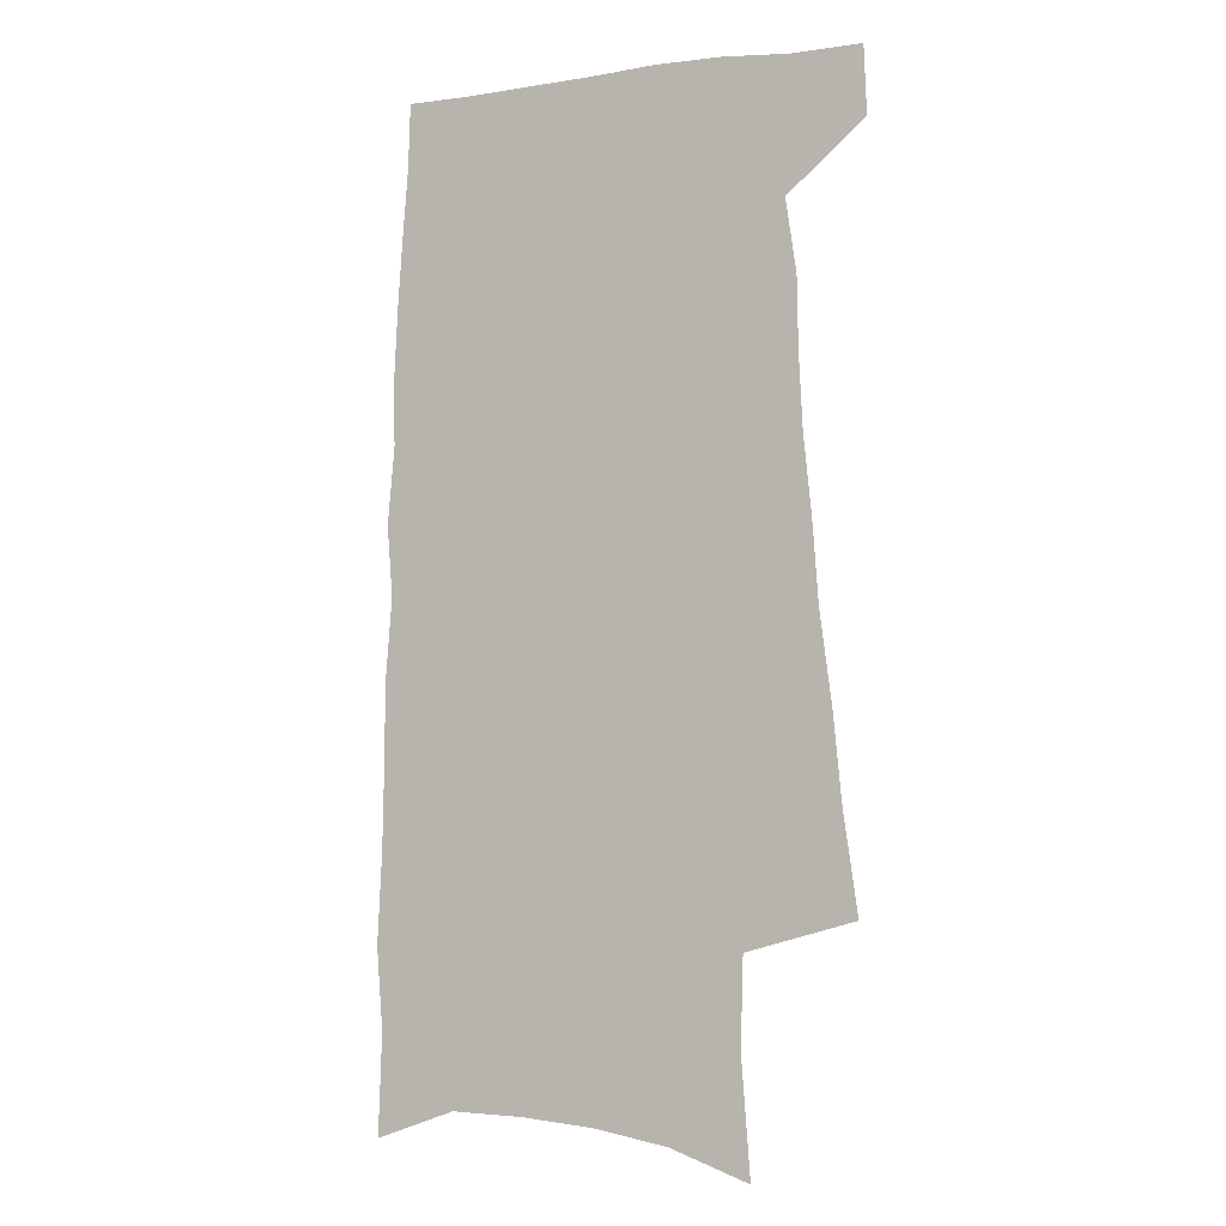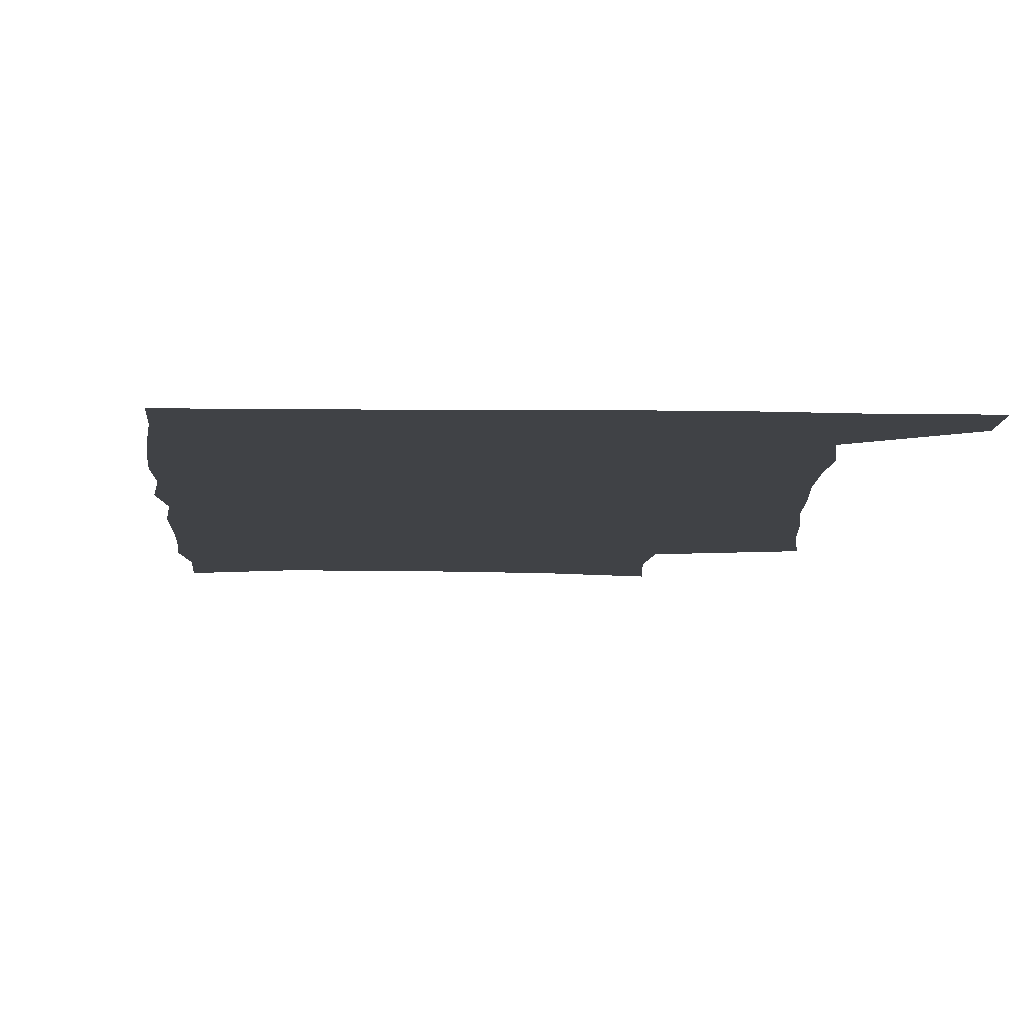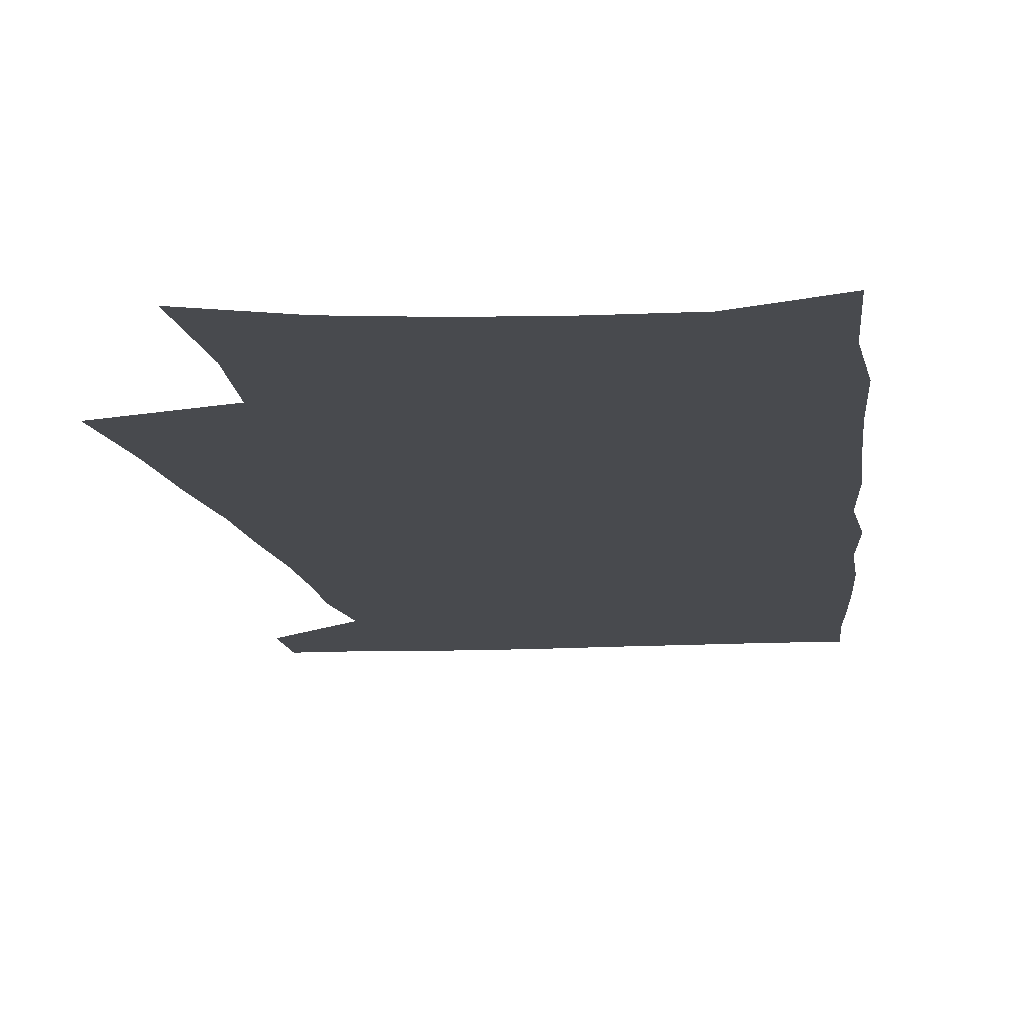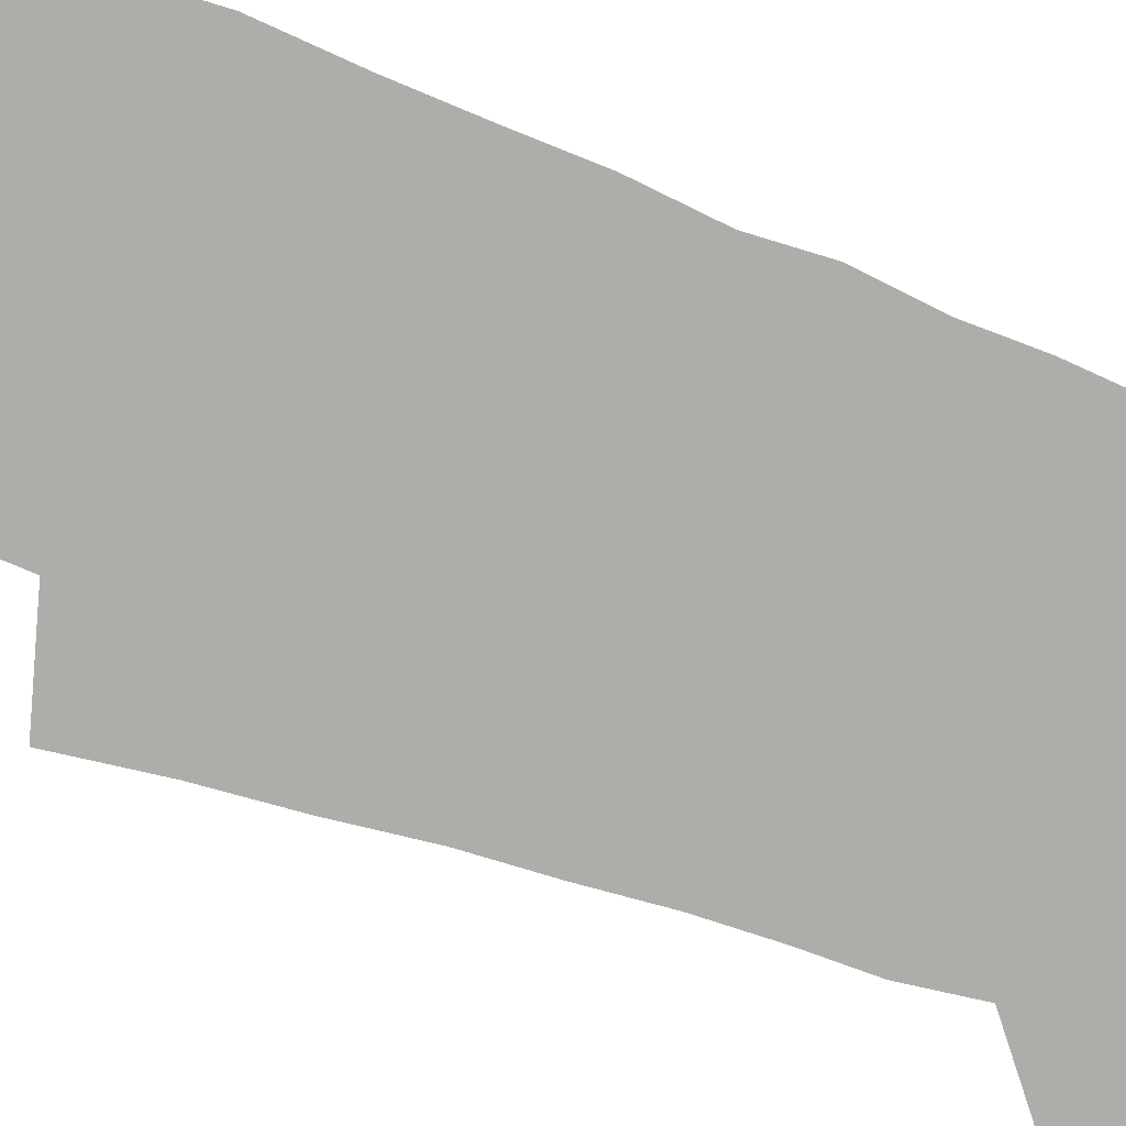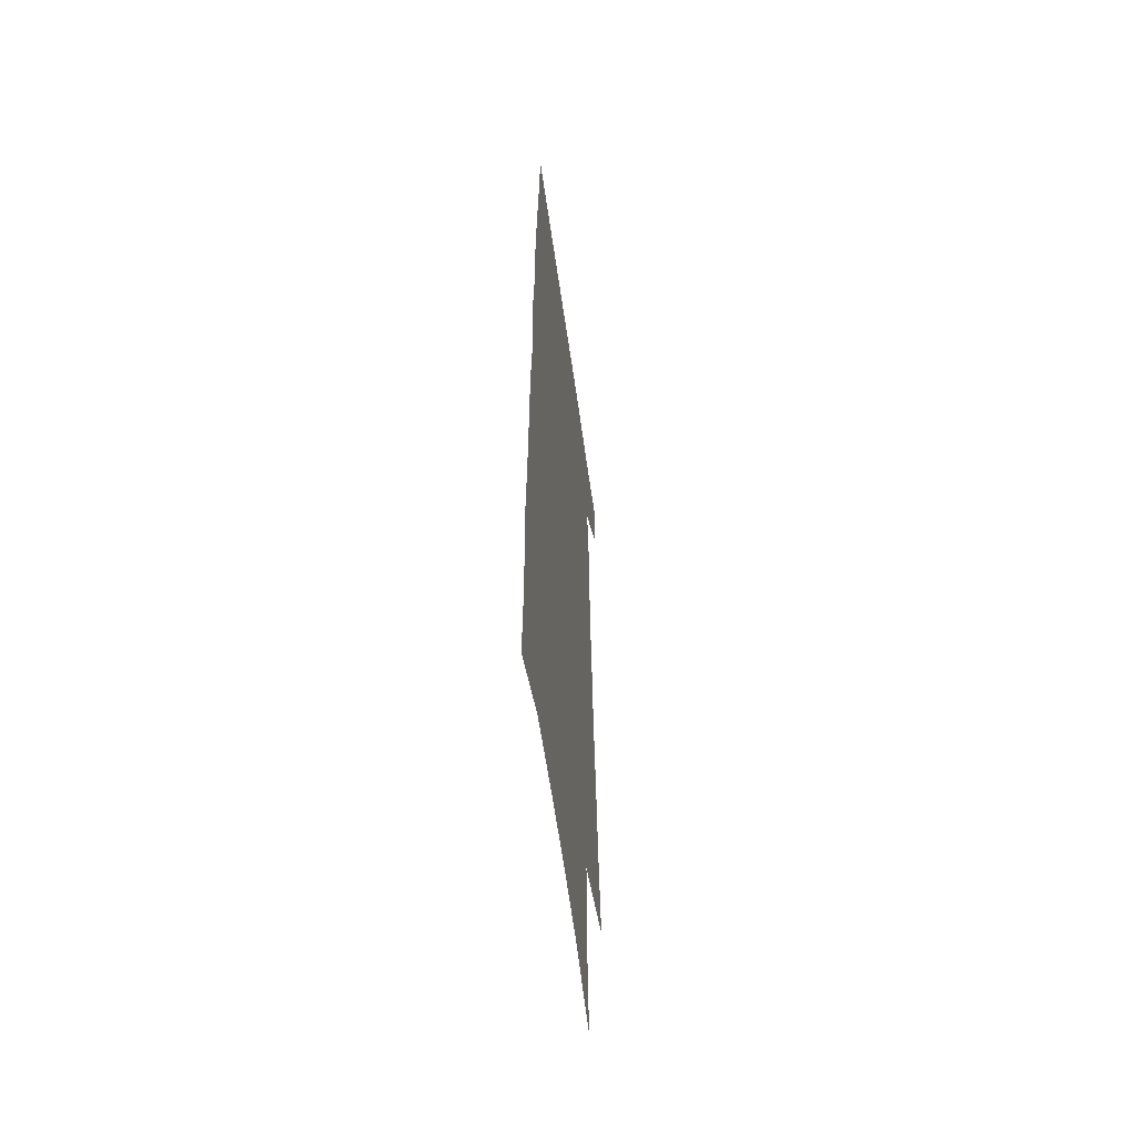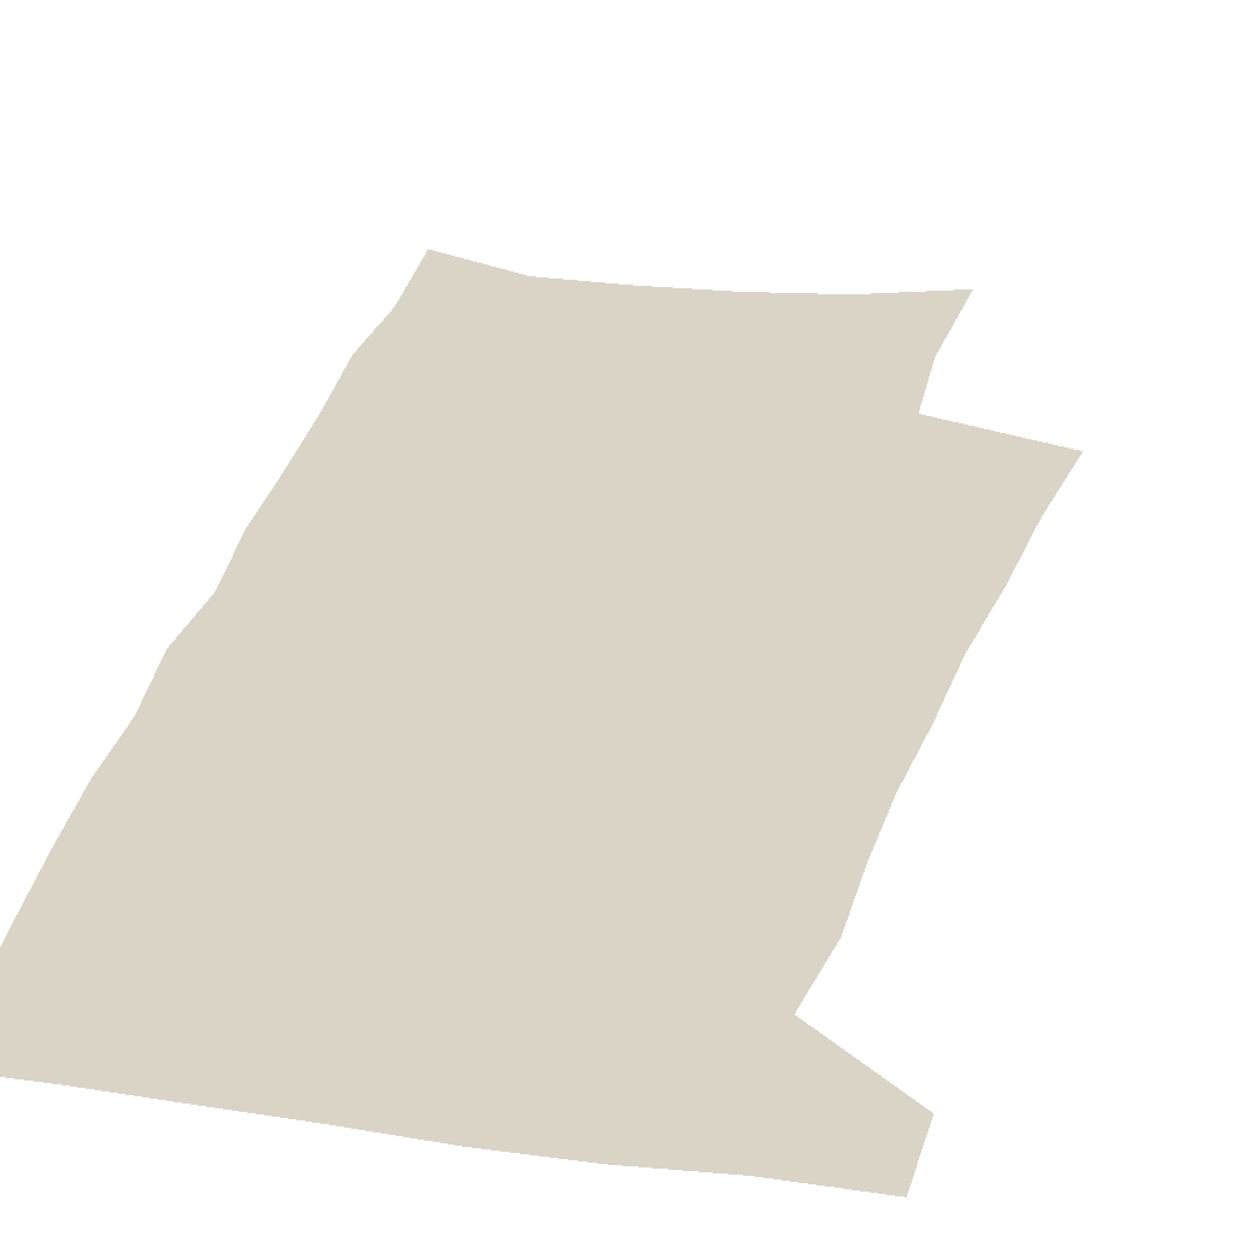
<metadata>
{"format":"obj","ext":"obj","renderer":"f3d","projection":"perspective","resolution":1024,"background":"white","views":[{"elev":-4.2,"azim":-154.1,"up":"+Y"},{"elev":-6.2,"azim":177.4,"up":"+Z"},{"elev":-13.3,"azim":6.7,"up":"+Z"},{"elev":-77.2,"azim":68.7,"up":"+Z"},{"elev":-56.8,"azim":97.9,"up":"+Y"},{"elev":28.9,"azim":-167.2,"up":"+Z"}]}
</metadata>
<code>
v 489.9 532.3 0
v 491 558.7 0
v 495.2 245 0
v 501.1 284.7 0
v 504.7 320.3 0
v 509.4 355.9 0
v 511.9 388 0
v 515.2 419.6 0
v 516.7 449 0
v 517.2 477.1 0
v 521.5 506 0
v 519.8 532.6 0
v 519.9 558.8 0
v 536.7 150.8 0
v 540.3 197.1 0
v 539.4 232.5 0
v 543.6 271.5 0
v 545.4 305.5 0
v 544.8 336.1 0
v 547.1 368.5 0
v 548.1 398.1 0
v 548.2 426.3 0
v 548.8 454.1 0
v 550 481.3 0
v 550.1 507.2 0
v 550.3 532.7 0
v 546.6 561.3 0
v 569 161.8 0
v 573.1 211.1 0
v 573.9 246.8 0
v 574.7 280.7 0
v 574.3 311.3 0
v 575.3 343.5 0
v 576.4 374.6 0
v 575.7 401.4 0
v 575.8 429.2 0
v 576.8 457 0
v 576.8 482.8 0
v 576.9 508.1 0
v 576.9 532.8 0
v 573.7 561.9 0
v 599.5 166.8 0
v 601.1 213.1 0
v 601.9 251.3 0
v 602.2 283.8 0
v 602.2 315.3 0
v 602 344.9 0
v 602.2 375.1 0
v 602.6 404.5 0
v 602.4 431.2 0
v 602.6 458.4 0
v 602.4 483.7 0
v 602.7 509 0
v 602.1 534.1 0
v 601.2 560.9 0
v 629.1 169 0
v 629 214.5 0
v 629.2 249.6 0
v 629.7 280.9 0
v 628.8 315.9 0
v 628.6 346.6 0
v 628.3 376.2 0
v 628.2 404.4 0
v 628.2 431.2 0
v 627.9 458.2 0
v 627.6 484.1 0
v 627.5 509.2 0
v 627.5 533.9 0
v 627.6 560.5 0
v 658.6 169.4 0
v 657.5 210 0
v 657.7 244.4 0
v 657.9 277.2 0
v 657 310.8 0
v 656.3 342.6 0
v 655.5 373 0
v 655.3 401.7 0
v 654.6 429.9 0
v 654.2 456.8 0
v 654.2 483 0
v 653.7 508.9 0
v 653.4 534.3 0
v 653.8 560 0
v 691.5 157.3 0
v 689.9 197.9 0
v 692.4 230.5 0
v 690.6 266.8 0
v 689.8 300.5 0
v 689.6 332.5 0
v 686.9 365.7 0
v 689.1 394 0
v 686.2 424.6 0
v 686.5 452.4 0
v 685 480.2 0
v 683 507.6 0
v 680.8 534.4 0
v 679.9 560.4 0
v 691 601 0
f 11 12 1
f 1 12 2
f 12 13 2
f 16 17 3
f 3 17 4
f 17 18 4
f 4 18 5
f 18 19 5
f 5 19 6
f 19 20 6
f 6 20 7
f 20 21 7
f 7 21 8
f 21 22 8
f 8 22 9
f 22 23 9
f 9 23 10
f 23 24 10
f 10 24 11
f 24 25 11
f 11 25 12
f 25 26 12
f 12 26 13
f 26 27 13
f 14 28 15
f 28 29 15
f 15 29 16
f 29 30 16
f 16 30 17
f 30 31 17
f 17 31 18
f 31 32 18
f 18 32 19
f 32 33 19
f 19 33 20
f 33 34 20
f 20 34 21
f 34 35 21
f 21 35 22
f 35 36 22
f 22 36 23
f 36 37 23
f 23 37 24
f 37 38 24
f 24 38 25
f 38 39 25
f 25 39 26
f 39 40 26
f 26 40 27
f 40 41 27
f 28 42 29
f 42 43 29
f 29 43 30
f 43 44 30
f 30 44 31
f 44 45 31
f 31 45 32
f 45 46 32
f 32 46 33
f 46 47 33
f 33 47 34
f 47 48 34
f 34 48 35
f 48 49 35
f 35 49 36
f 49 50 36
f 36 50 37
f 50 51 37
f 37 51 38
f 51 52 38
f 38 52 39
f 52 53 39
f 39 53 40
f 53 54 40
f 40 54 41
f 54 55 41
f 42 56 43
f 56 57 43
f 43 57 44
f 57 58 44
f 44 58 45
f 58 59 45
f 45 59 46
f 59 60 46
f 46 60 47
f 60 61 47
f 47 61 48
f 61 62 48
f 48 62 49
f 62 63 49
f 49 63 50
f 63 64 50
f 50 64 51
f 64 65 51
f 51 65 52
f 65 66 52
f 52 66 53
f 66 67 53
f 53 67 54
f 67 68 54
f 54 68 55
f 68 69 55
f 56 70 57
f 70 71 57
f 57 71 58
f 71 72 58
f 58 72 59
f 72 73 59
f 59 73 60
f 73 74 60
f 60 74 61
f 74 75 61
f 61 75 62
f 75 76 62
f 62 76 63
f 76 77 63
f 63 77 64
f 77 78 64
f 64 78 65
f 78 79 65
f 65 79 66
f 79 80 66
f 66 80 67
f 80 81 67
f 67 81 68
f 81 82 68
f 68 82 69
f 82 83 69
f 70 84 71
f 84 85 71
f 71 85 72
f 85 86 72
f 72 86 73
f 86 87 73
f 73 87 74
f 87 88 74
f 74 88 75
f 88 89 75
f 75 89 76
f 89 90 76
f 76 90 77
f 90 91 77
f 77 91 78
f 91 92 78
f 78 92 79
f 92 93 79
f 79 93 80
f 93 94 80
f 80 94 81
f 94 95 81
f 81 95 82
f 95 96 82
f 82 96 83
f 96 97 83

</code>
